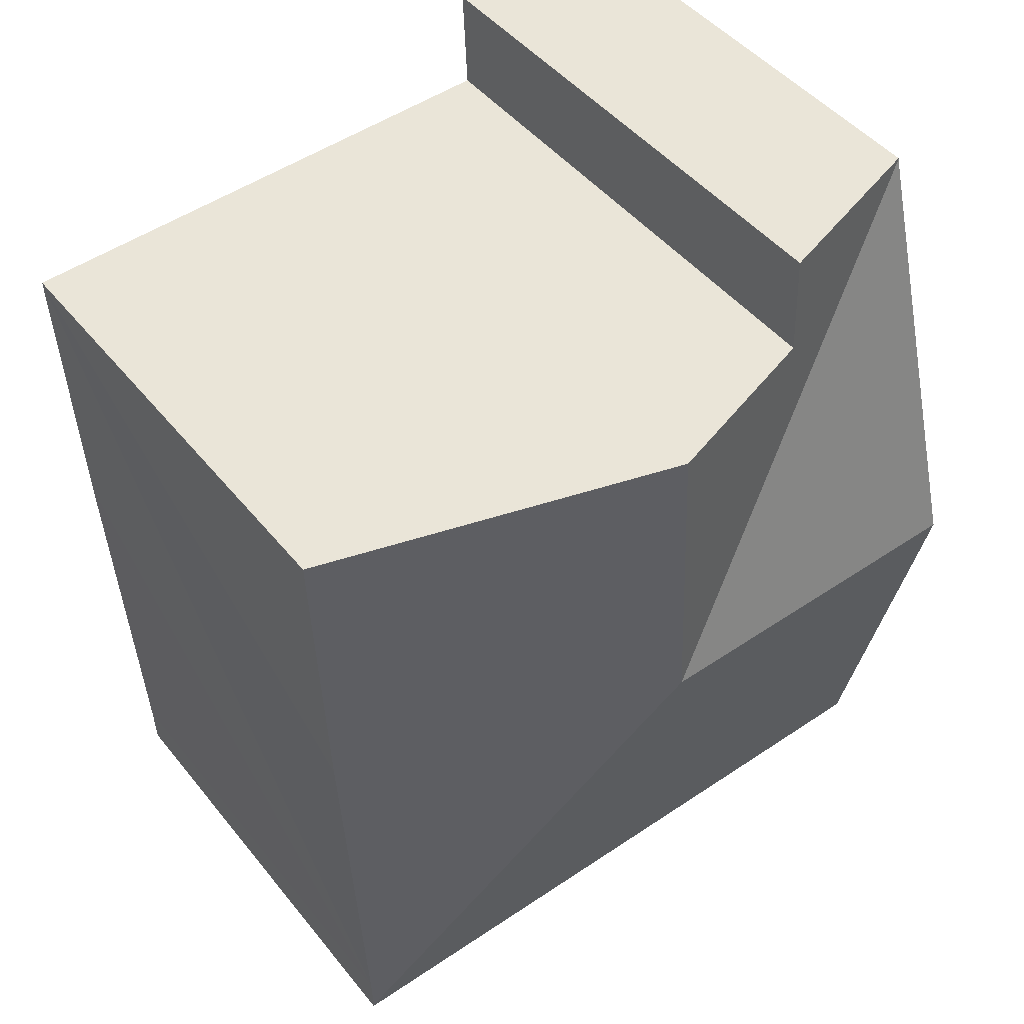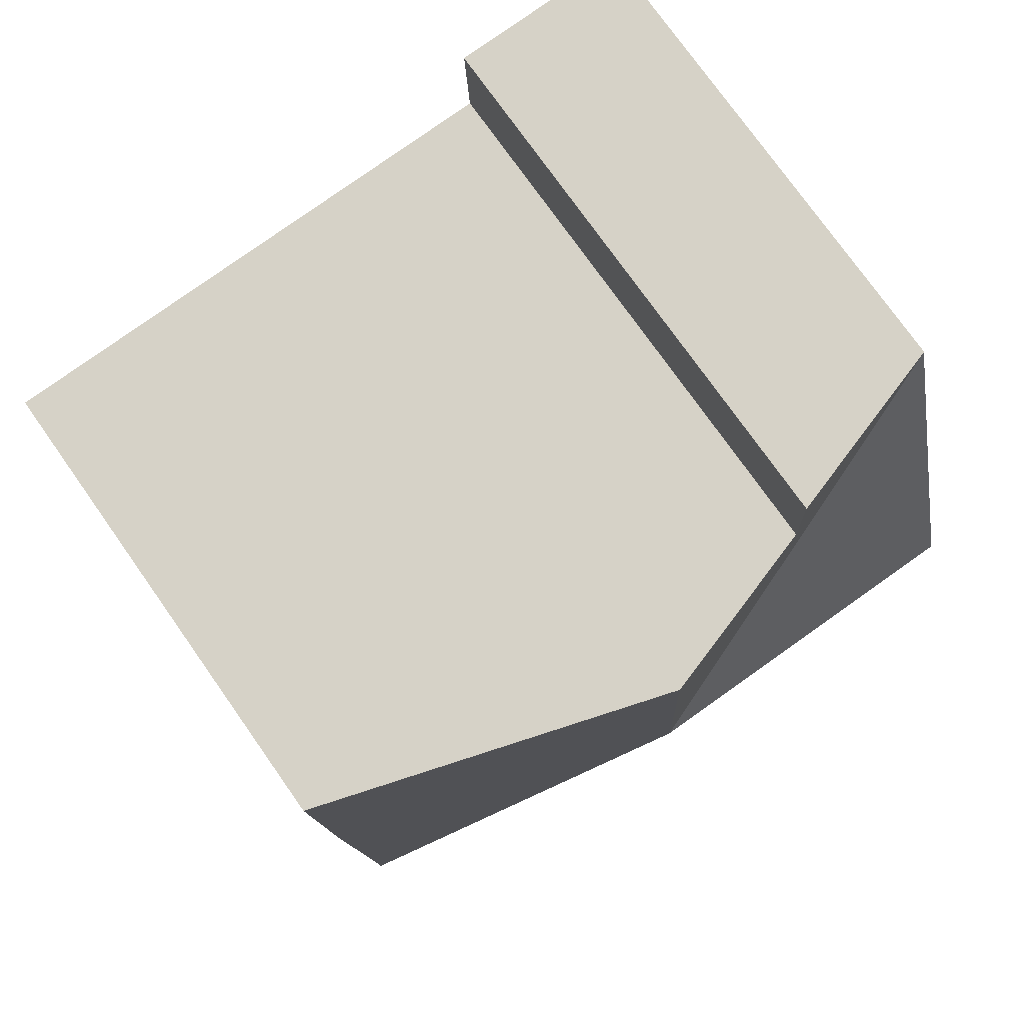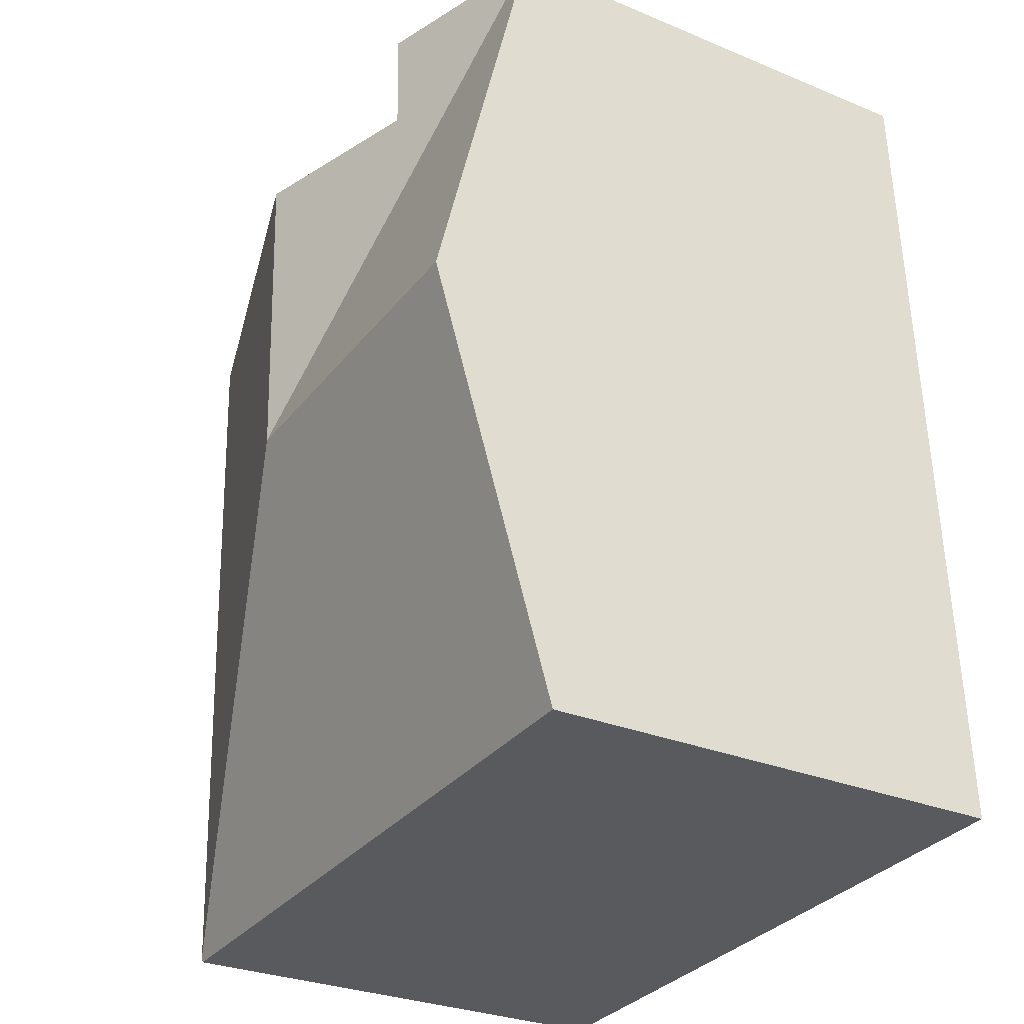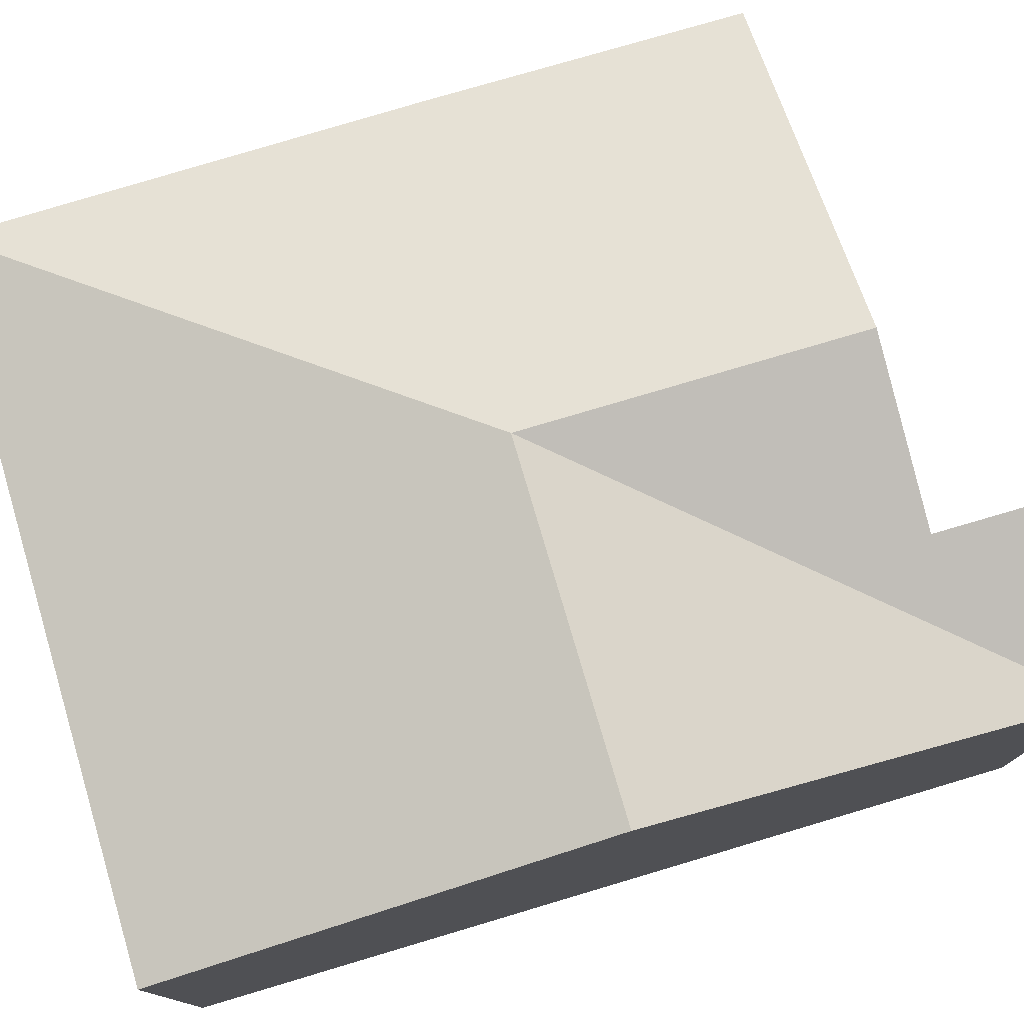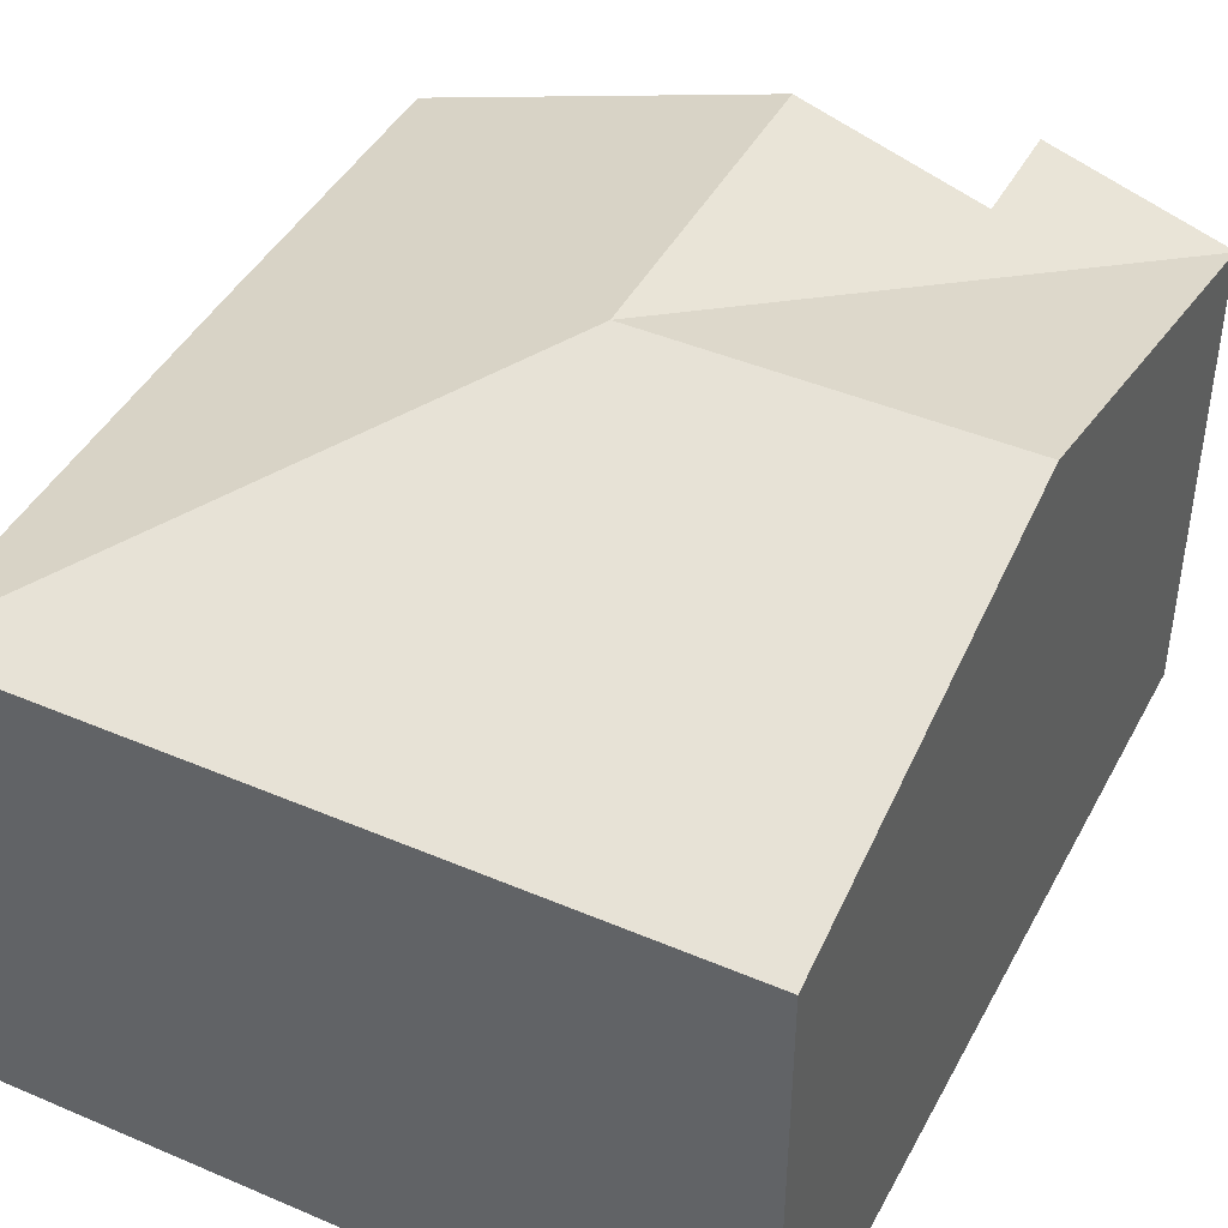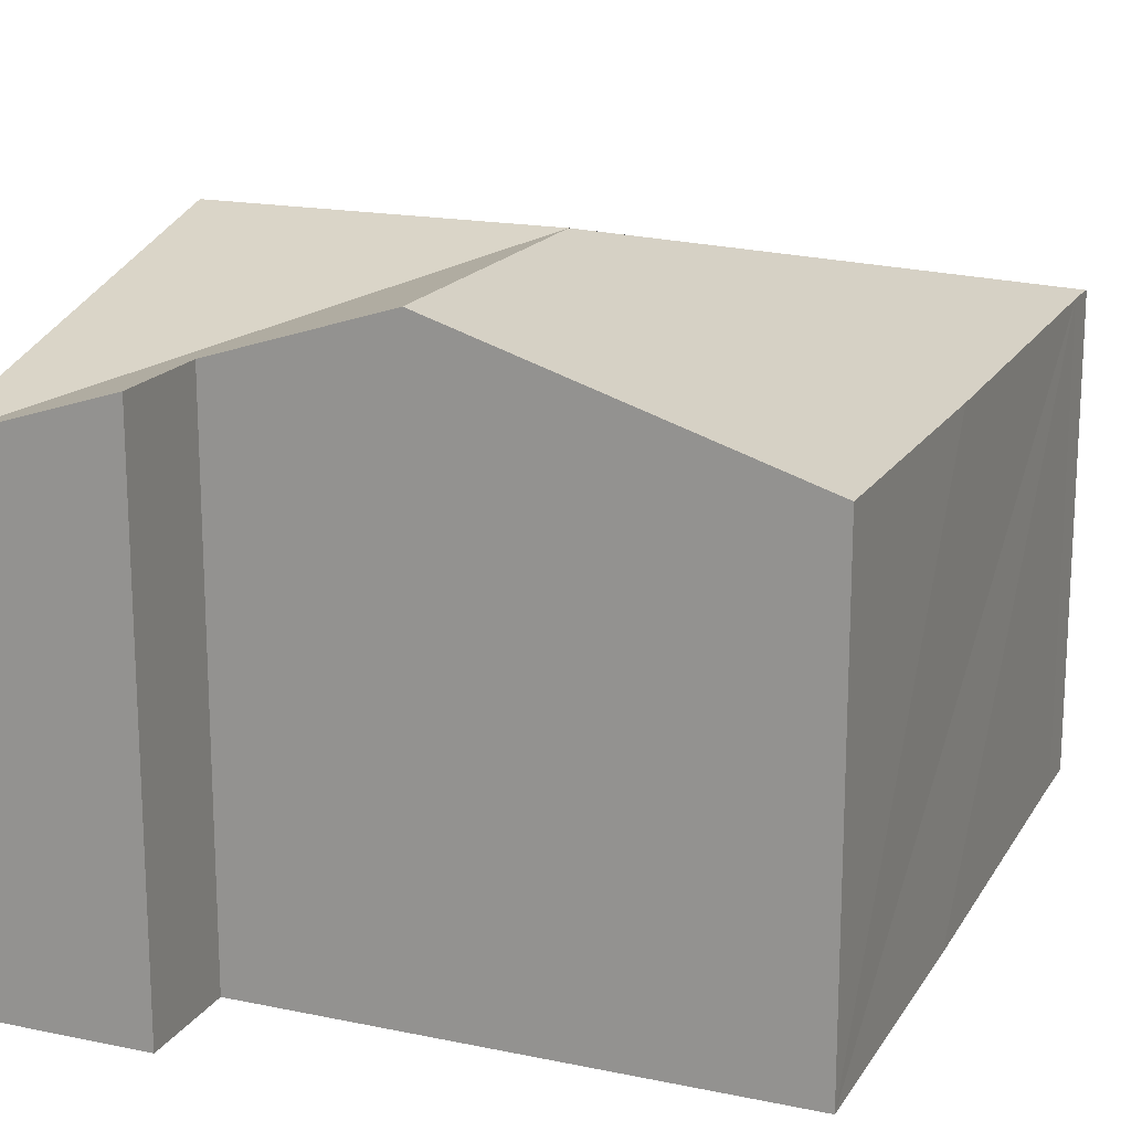
<metadata>
{"format":"obj","ext":"obj","renderer":"f3d","projection":"perspective","resolution":1024,"background":"white","views":[{"elev":46.4,"azim":143.6,"up":"+Z"},{"elev":75.9,"azim":144.8,"up":"+Z"},{"elev":-29.1,"azim":-121.6,"up":"+Z"},{"elev":77.5,"azim":-104.0,"up":"+Y"},{"elev":43.5,"azim":-150.9,"up":"+Y"},{"elev":17.6,"azim":24.7,"up":"+Y"}]}
</metadata>
<code>
v  13.15 8.779 7.759
v  7.011 10.8 13.59
v  13.38 8.786 13.33
v  6.744 10.8 7.651
v  12.76 8.797 0.312
v  12.72 8.796 -0.432
v  12.72 8.773 -0.522
v  0.107 8.773 -0.004
v  0.356 10.8 7.914
v  0 8.773 5.372e-16
v  0.711 8.779 15.8
v  3.887 9.785 15.7
v  0.712 8.779 15.83
v  3.806 9.788 13.72
v  3.887 -9.612e-16 15.7
v  0.712 -9.692e-16 15.83
v  3.806 -8.404e-16 13.72
v  13.38 -8.162e-16 13.33
v  7.011 -8.323e-16 13.59
v  13.15 -4.751e-16 7.759
v  12.76 -1.91e-17 0.312
v  12.72 2.645e-17 -0.432
v  12.72 3.196e-17 -0.522
v  0.107 2.449e-19 -0.004
v  0 0 0
v  0.356 -4.846e-16 7.914
v  0.711 -9.677e-16 15.8
g defaultobject
f 1 2 3
f 2 1 4
f 4 1 5
f 4 5 6
f 7 4 6
f 4 7 8
f 4 8 9
f 9 8 10
f 4 9 11
f 12 11 13
f 11 12 14
f 11 14 4
f 4 14 2
f 13 15 12
f 15 13 16
f 17 2 14
f 2 17 3
f 3 17 18
f 18 17 19
f 12 17 14
f 17 12 15
f 18 1 3
f 1 18 5
f 5 18 20
f 5 20 21
f 5 21 6
f 6 21 7
f 7 21 22
f 7 22 23
f 23 8 7
f 8 23 24
f 8 24 10
f 10 24 25
f 25 9 10
f 9 25 26
f 9 26 11
f 11 26 27
f 11 27 13
f 13 27 16
f 21 24 23
f 24 21 20
f 24 20 18
f 24 18 25
f 25 18 26
f 26 18 19
f 26 19 17
f 26 17 27
f 27 17 15
f 27 15 16

</code>
